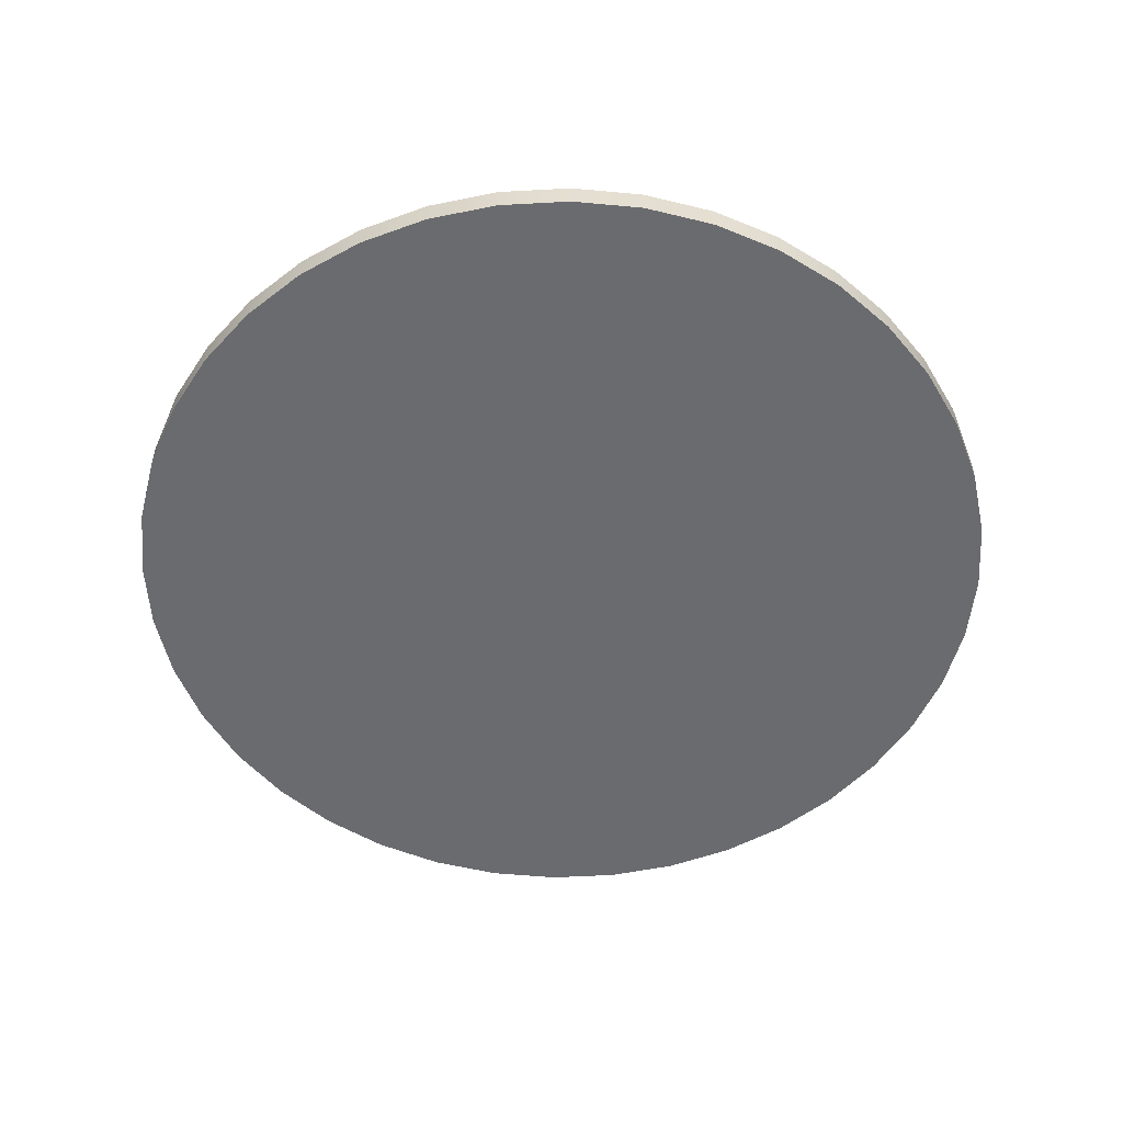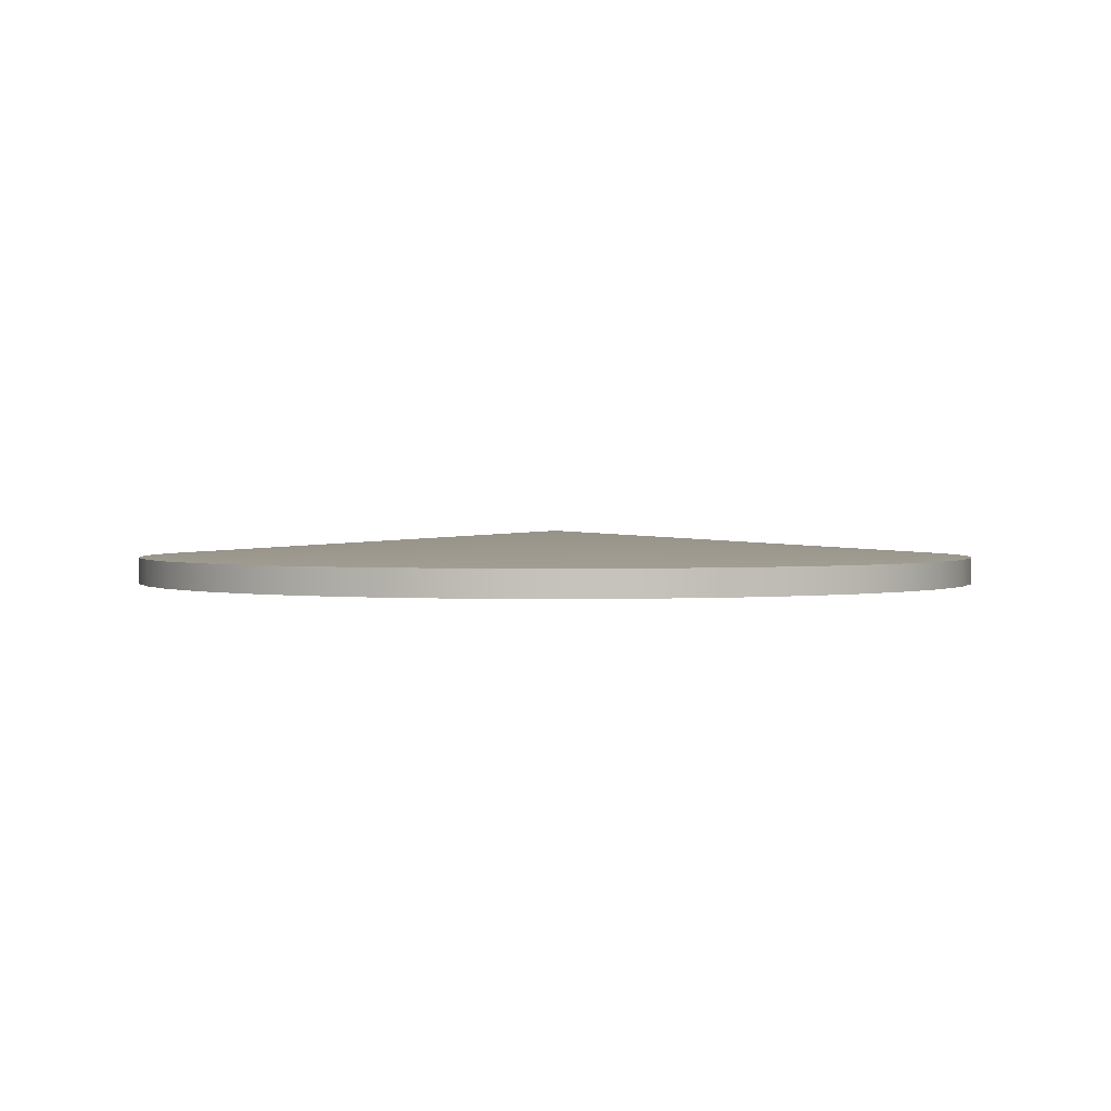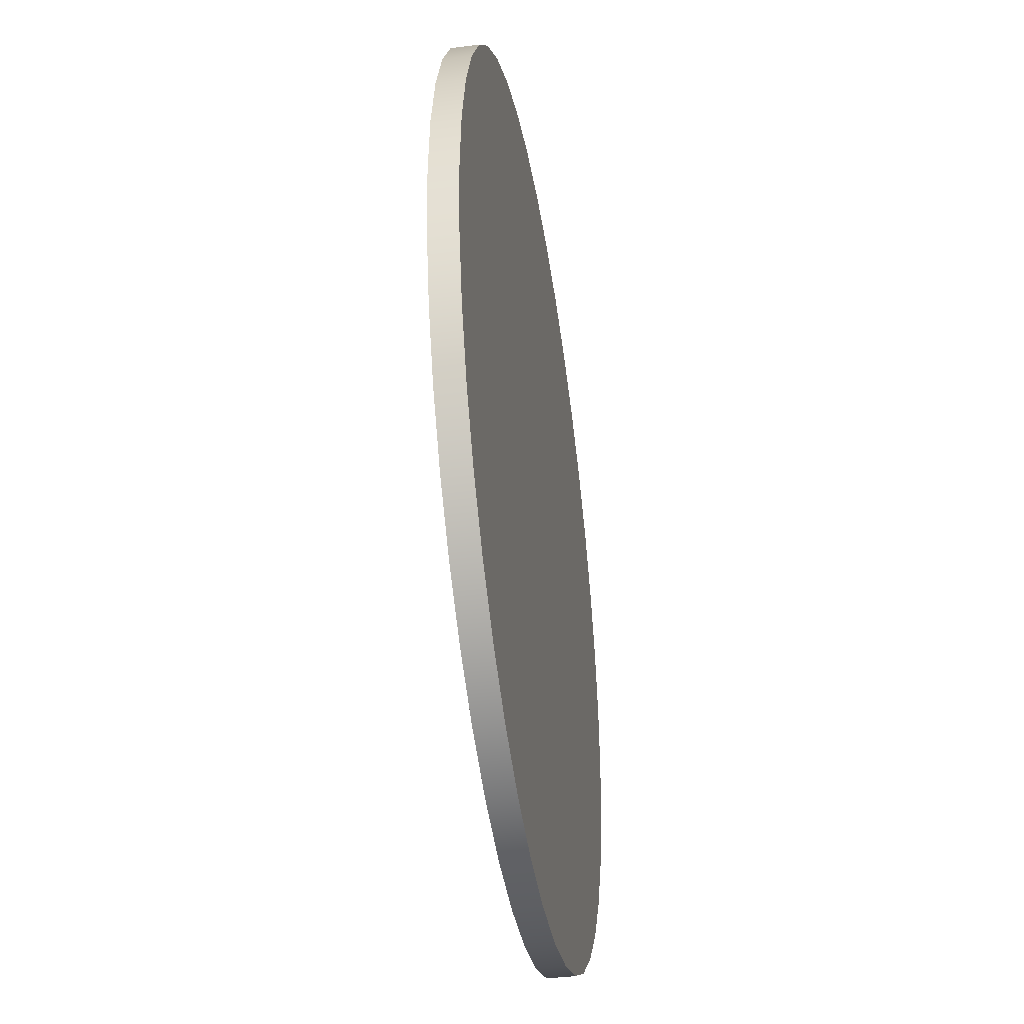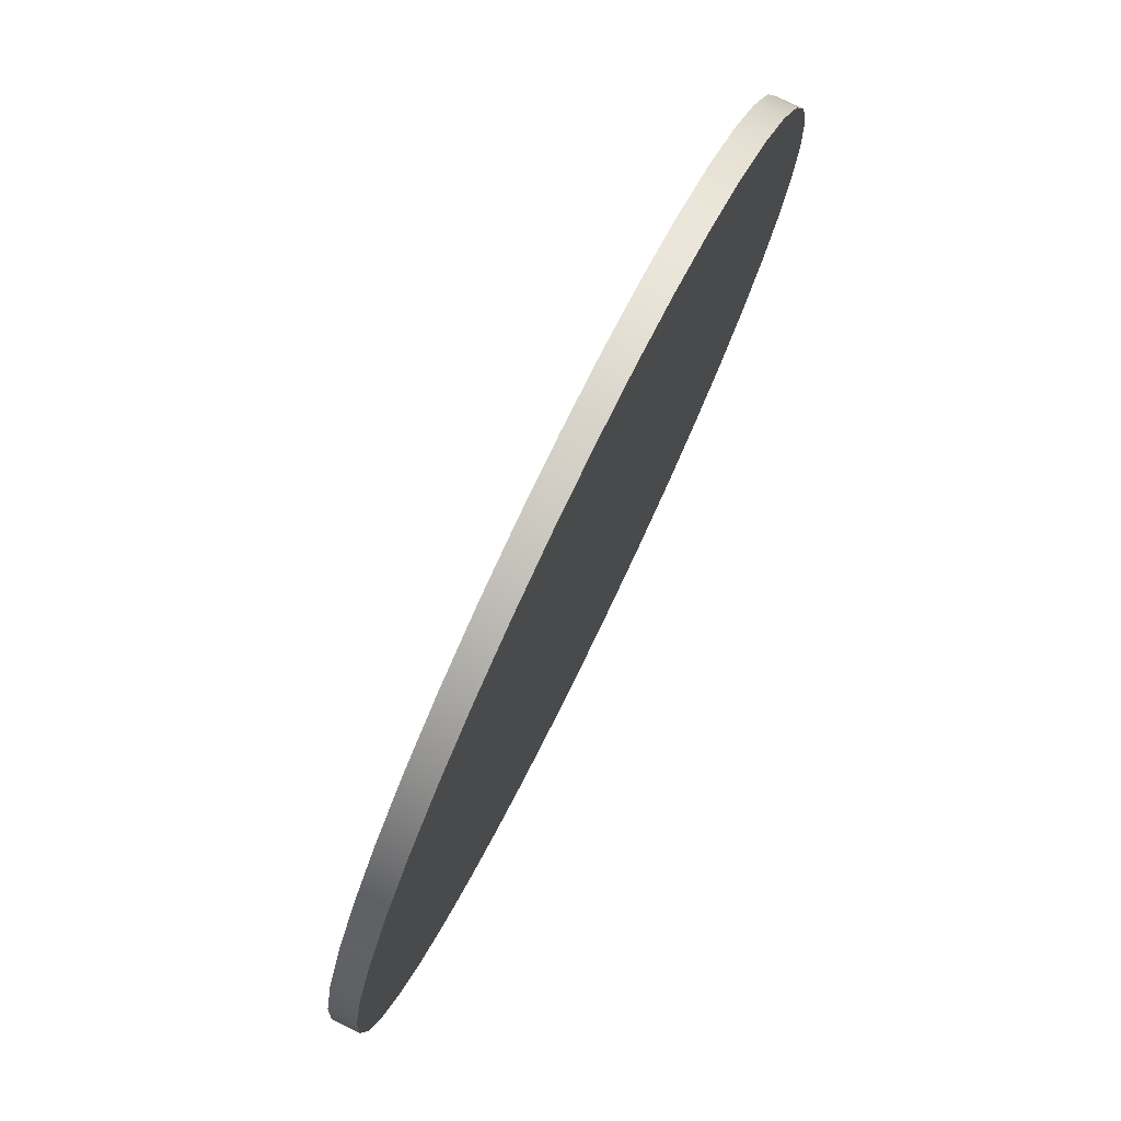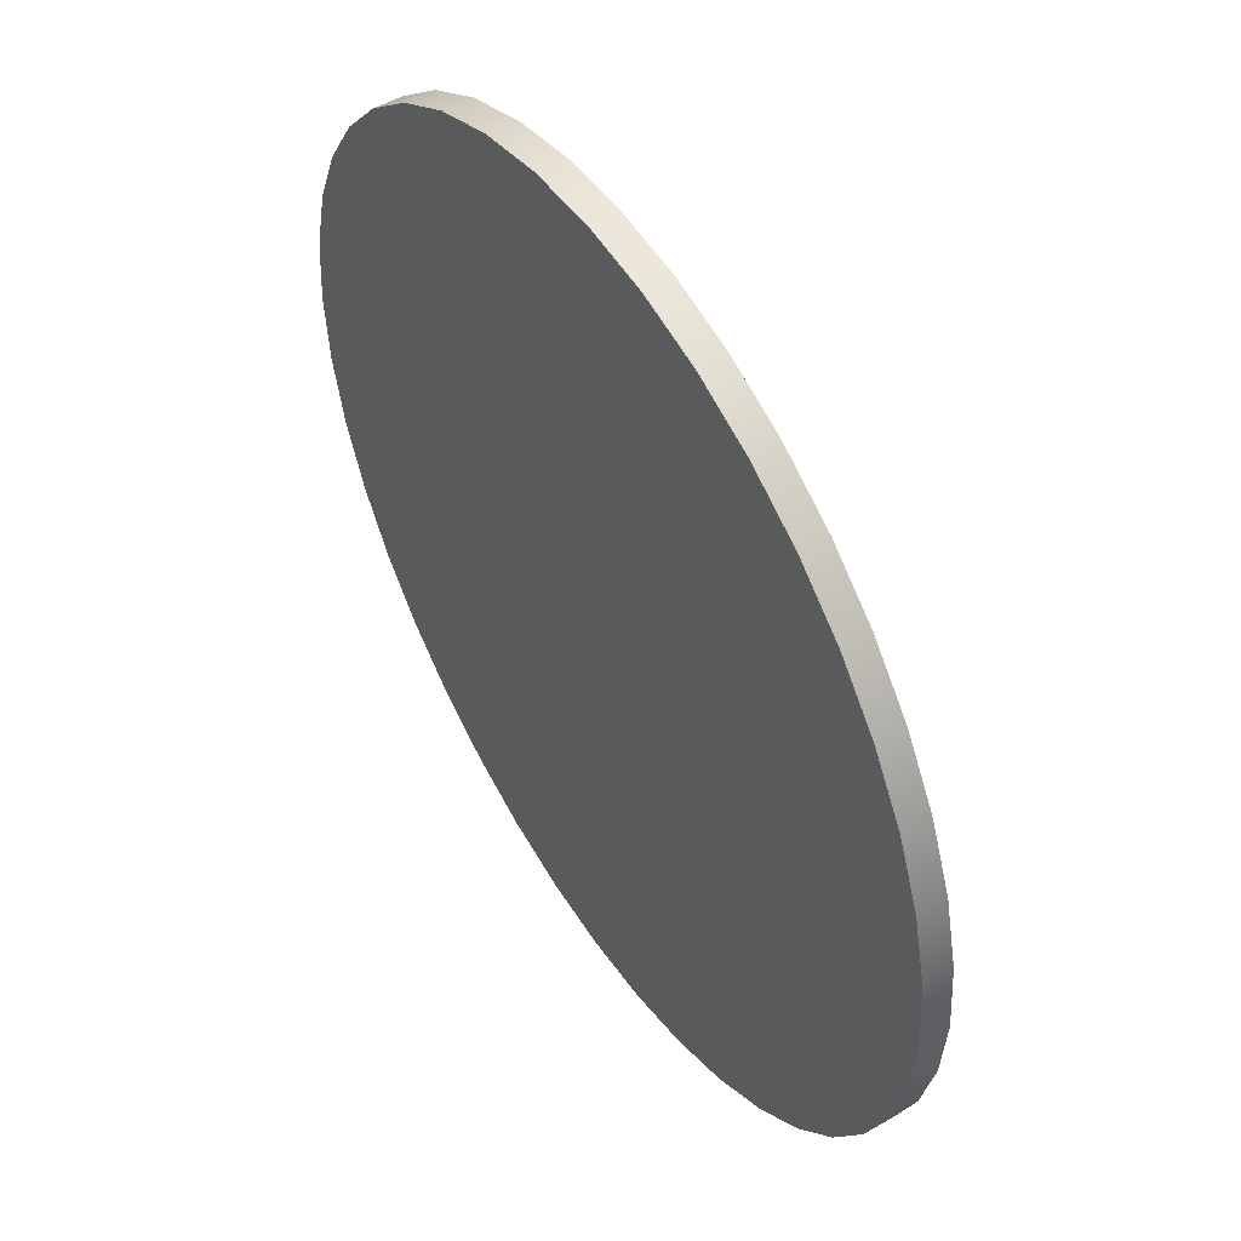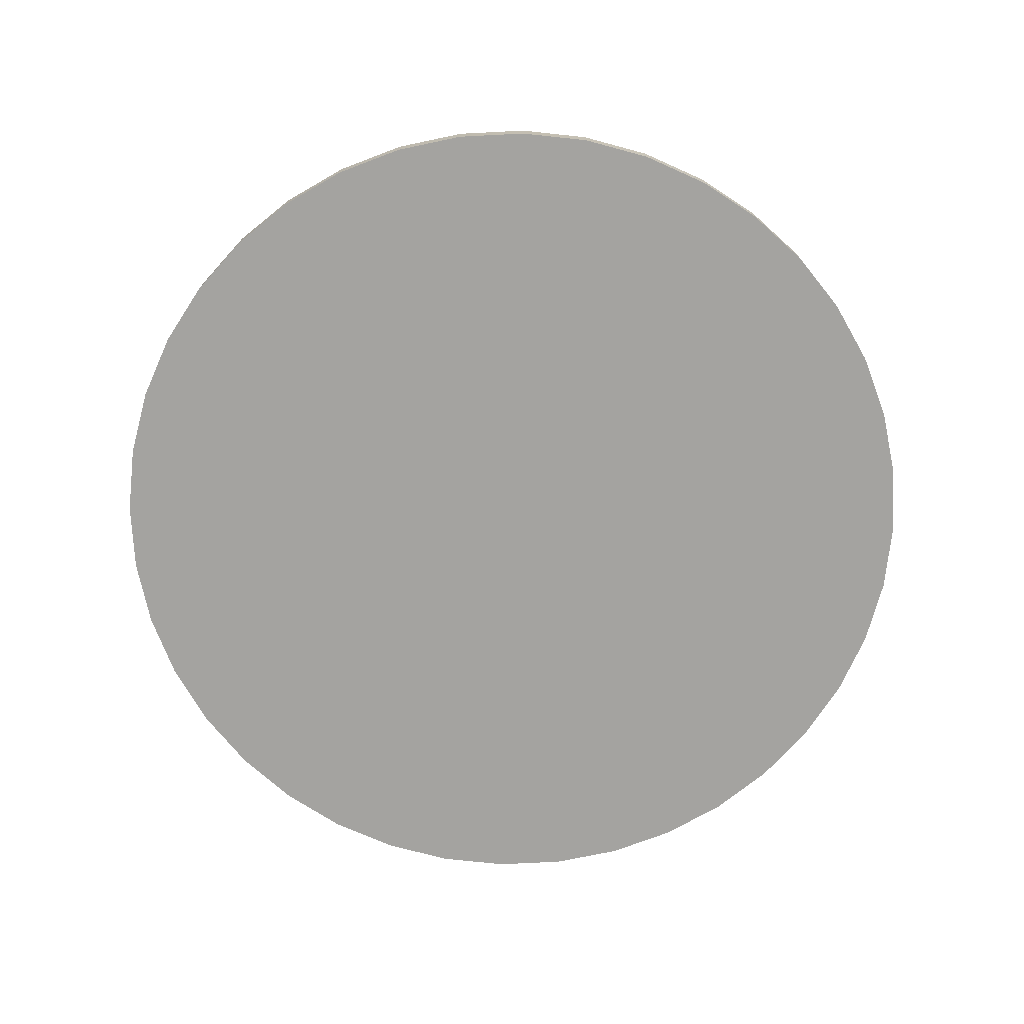
<metadata>
{"format":"obj","ext":"obj","renderer":"f3d","projection":"perspective","resolution":1024,"background":"white","views":[{"elev":-53.4,"azim":-82.2,"up":"+Y"},{"elev":1.5,"azim":-48.8,"up":"+Y"},{"elev":-40.3,"azim":-80.9,"up":"+Z"},{"elev":77.9,"azim":-64.0,"up":"+Z"},{"elev":50.9,"azim":57.8,"up":"+Z"},{"elev":-72.8,"azim":34.4,"up":"+Y"}]}
</metadata>
<code>
o Group_78_2/mesh73/mesh73-geometry#mesh73-geometry
v 0.4097 0.513 0.1597
v 0.3415 0.5171 0.1597
v 0.4089 0.513 0.1704
v 0.4089 0.513 0.1491
v 0.4064 0.513 0.1808
v 0.4097 0.5089 0.1597
v 0.4089 0.5089 0.1491
v 0.4064 0.513 0.1386
v 0.4023 0.513 0.1907
v 0.4089 0.5089 0.1704
v 0.4064 0.5089 0.1386
v 0.4023 0.513 0.1287
v 0.3967 0.513 0.1999
v 0.4064 0.5089 0.1808
v 0.4023 0.5089 0.1287
v 0.3967 0.513 0.1196
v 0.3897 0.513 0.208
v 0.4023 0.5089 0.1907
v 0.3897 0.513 0.1115
v 0.3816 0.513 0.215
v 0.3967 0.5089 0.1999
v 0.3967 0.5089 0.1196
v 0.3897 0.5089 0.1115
v 0.3816 0.513 0.1045
v 0.3725 0.513 0.2206
v 0.3816 0.5089 0.215
v 0.3897 0.5089 0.208
v 0.3725 0.513 0.09889
v 0.3626 0.513 0.2247
v 0.3725 0.5089 0.2206
v 0.3816 0.5089 0.1045
v 0.3626 0.513 0.09479
v 0.3521 0.513 0.2272
v 0.3626 0.5089 0.2247
v 0.3725 0.5089 0.09889
v 0.3521 0.513 0.09229
v 0.3415 0.513 0.228
v 0.3521 0.5089 0.2272
v 0.3626 0.5089 0.09479
v 0.3415 0.513 0.09145
v 0.3308 0.513 0.2272
v 0.3415 0.5089 0.228
v 0.3521 0.5089 0.09229
v 0.3308 0.513 0.09229
v 0.3204 0.513 0.2247
v 0.3308 0.5089 0.2272
v 0.3415 0.5089 0.09145
v 0.3204 0.513 0.09479
v 0.3105 0.513 0.2206
v 0.3204 0.5089 0.2247
v 0.3308 0.5089 0.09229
v 0.3105 0.513 0.09889
v 0.3013 0.513 0.215
v 0.3105 0.5089 0.2206
v 0.3204 0.5089 0.09479
v 0.3013 0.513 0.1045
v 0.2932 0.513 0.208
v 0.3013 0.5089 0.215
v 0.3105 0.5089 0.09889
v 0.2932 0.513 0.1115
v 0.2862 0.513 0.1999
v 0.2932 0.5089 0.208
v 0.3013 0.5089 0.1045
v 0.2862 0.513 0.1196
v 0.2806 0.513 0.1907
v 0.2862 0.5089 0.1999
v 0.2932 0.5089 0.1115
v 0.2862 0.5089 0.1196
v 0.2806 0.513 0.1287
v 0.2765 0.513 0.1808
v 0.2806 0.5089 0.1287
v 0.2765 0.513 0.1386
v 0.274 0.513 0.1704
v 0.2765 0.5089 0.1808
v 0.2806 0.5089 0.1907
v 0.2765 0.5089 0.1386
v 0.274 0.513 0.1491
v 0.2732 0.513 0.1597
v 0.274 0.5089 0.1704
v 0.274 0.5089 0.1491
v 0.2732 0.5089 0.1597
f 1 2 3
f 3 2 1
f 1 4 2
f 2 4 1
f 3 2 5
f 5 2 3
f 3 6 1
f 1 6 3
f 1 7 4
f 4 7 1
f 4 8 2
f 2 8 4
f 5 2 9
f 9 2 5
f 5 10 3
f 3 10 5
f 6 3 10
f 10 3 6
f 7 1 6
f 6 1 7
f 11 4 7
f 7 4 11
f 4 11 8
f 8 11 4
f 8 12 2
f 2 12 8
f 9 2 13
f 13 2 9
f 9 14 5
f 5 14 9
f 10 5 14
f 14 5 10
f 10 7 6
f 6 7 10
f 14 11 7
f 7 11 14
f 15 8 11
f 11 8 15
f 8 15 12
f 12 15 8
f 12 16 2
f 2 16 12
f 13 2 17
f 17 2 13
f 13 18 9
f 9 18 13
f 14 9 18
f 18 9 14
f 14 7 10
f 10 7 14
f 18 11 14
f 14 11 18
f 18 15 11
f 11 15 18
f 15 16 12
f 12 16 15
f 16 19 2
f 2 19 16
f 17 2 20
f 20 2 17
f 17 21 13
f 13 21 17
f 18 13 21
f 21 13 18
f 21 15 18
f 18 15 21
f 16 15 22
f 22 15 16
f 16 23 19
f 19 23 16
f 19 24 2
f 2 24 19
f 20 2 25
f 25 2 20
f 26 17 20
f 20 17 26
f 21 17 27
f 27 17 21
f 21 22 15
f 15 22 21
f 23 16 22
f 22 16 23
f 23 24 19
f 19 24 23
f 24 28 2
f 2 28 24
f 25 2 29
f 29 2 25
f 30 20 25
f 25 20 30
f 17 26 27
f 27 26 17
f 20 30 26
f 26 30 20
f 27 22 21
f 21 22 27
f 27 23 22
f 22 23 27
f 24 23 31
f 31 23 24
f 31 28 24
f 24 28 31
f 28 32 2
f 2 32 28
f 29 2 33
f 33 2 29
f 34 25 29
f 29 25 34
f 25 34 30
f 30 34 25
f 26 23 27
f 27 23 26
f 30 31 26
f 26 31 30
f 26 31 23
f 23 31 26
f 28 31 35
f 35 31 28
f 35 32 28
f 28 32 35
f 32 36 2
f 2 36 32
f 33 2 37
f 37 2 33
f 38 29 33
f 33 29 38
f 29 38 34
f 34 38 29
f 34 35 30
f 30 35 34
f 30 35 31
f 31 35 30
f 32 35 39
f 39 35 32
f 39 36 32
f 32 36 39
f 36 40 2
f 2 40 36
f 2 41 37
f 37 41 2
f 42 33 37
f 37 33 42
f 33 42 38
f 38 42 33
f 38 39 34
f 34 39 38
f 34 39 35
f 35 39 34
f 36 39 43
f 43 39 36
f 43 40 36
f 36 40 43
f 40 44 2
f 2 44 40
f 2 45 41
f 41 45 2
f 46 37 41
f 41 37 46
f 37 46 42
f 42 46 37
f 42 43 38
f 38 43 42
f 38 43 39
f 39 43 38
f 40 43 47
f 47 43 40
f 47 44 40
f 40 44 47
f 2 44 48
f 48 44 2
f 2 49 45
f 45 49 2
f 50 41 45
f 45 41 50
f 41 50 46
f 46 50 41
f 46 47 42
f 42 47 46
f 42 47 43
f 43 47 42
f 44 47 51
f 51 47 44
f 51 48 44
f 44 48 51
f 2 48 52
f 52 48 2
f 2 53 49
f 49 53 2
f 54 45 49
f 49 45 54
f 45 54 50
f 50 54 45
f 50 51 46
f 46 51 50
f 46 51 47
f 47 51 46
f 48 51 55
f 55 51 48
f 55 52 48
f 48 52 55
f 2 52 56
f 56 52 2
f 2 57 53
f 53 57 2
f 58 49 53
f 53 49 58
f 49 58 54
f 54 58 49
f 54 55 50
f 50 55 54
f 50 55 51
f 51 55 50
f 52 55 59
f 59 55 52
f 59 56 52
f 52 56 59
f 2 56 60
f 60 56 2
f 2 61 57
f 57 61 2
f 62 53 57
f 57 53 62
f 53 62 58
f 58 62 53
f 58 59 54
f 54 59 58
f 54 59 55
f 55 59 54
f 56 59 63
f 63 59 56
f 63 60 56
f 56 60 63
f 2 60 64
f 64 60 2
f 2 65 61
f 61 65 2
f 66 57 61
f 61 57 66
f 57 66 62
f 62 66 57
f 62 63 58
f 58 63 62
f 58 63 59
f 59 63 58
f 60 63 67
f 67 63 60
f 60 68 64
f 64 68 60
f 2 64 69
f 69 64 2
f 2 70 65
f 65 70 2
f 65 66 61
f 61 66 65
f 66 67 62
f 62 67 66
f 62 67 63
f 63 67 62
f 68 60 67
f 67 60 68
f 71 64 68
f 68 64 71
f 64 71 69
f 69 71 64
f 2 69 72
f 72 69 2
f 2 73 70
f 70 73 2
f 74 65 70
f 70 65 74
f 66 65 75
f 75 65 66
f 66 68 67
f 67 68 66
f 75 71 68
f 68 71 75
f 76 69 71
f 71 69 76
f 69 76 72
f 72 76 69
f 2 72 77
f 77 72 2
f 2 78 73
f 73 78 2
f 73 74 70
f 70 74 73
f 65 74 75
f 75 74 65
f 75 68 66
f 66 68 75
f 74 71 75
f 75 71 74
f 74 76 71
f 71 76 74
f 76 77 72
f 72 77 76
f 2 77 78
f 78 77 2
f 78 79 73
f 73 79 78
f 74 73 79
f 79 73 74
f 79 76 74
f 74 76 79
f 77 76 80
f 80 76 77
f 77 81 78
f 78 81 77
f 79 78 81
f 81 78 79
f 79 80 76
f 76 80 79
f 81 77 80
f 80 77 81
f 80 79 81
f 81 79 80

</code>
